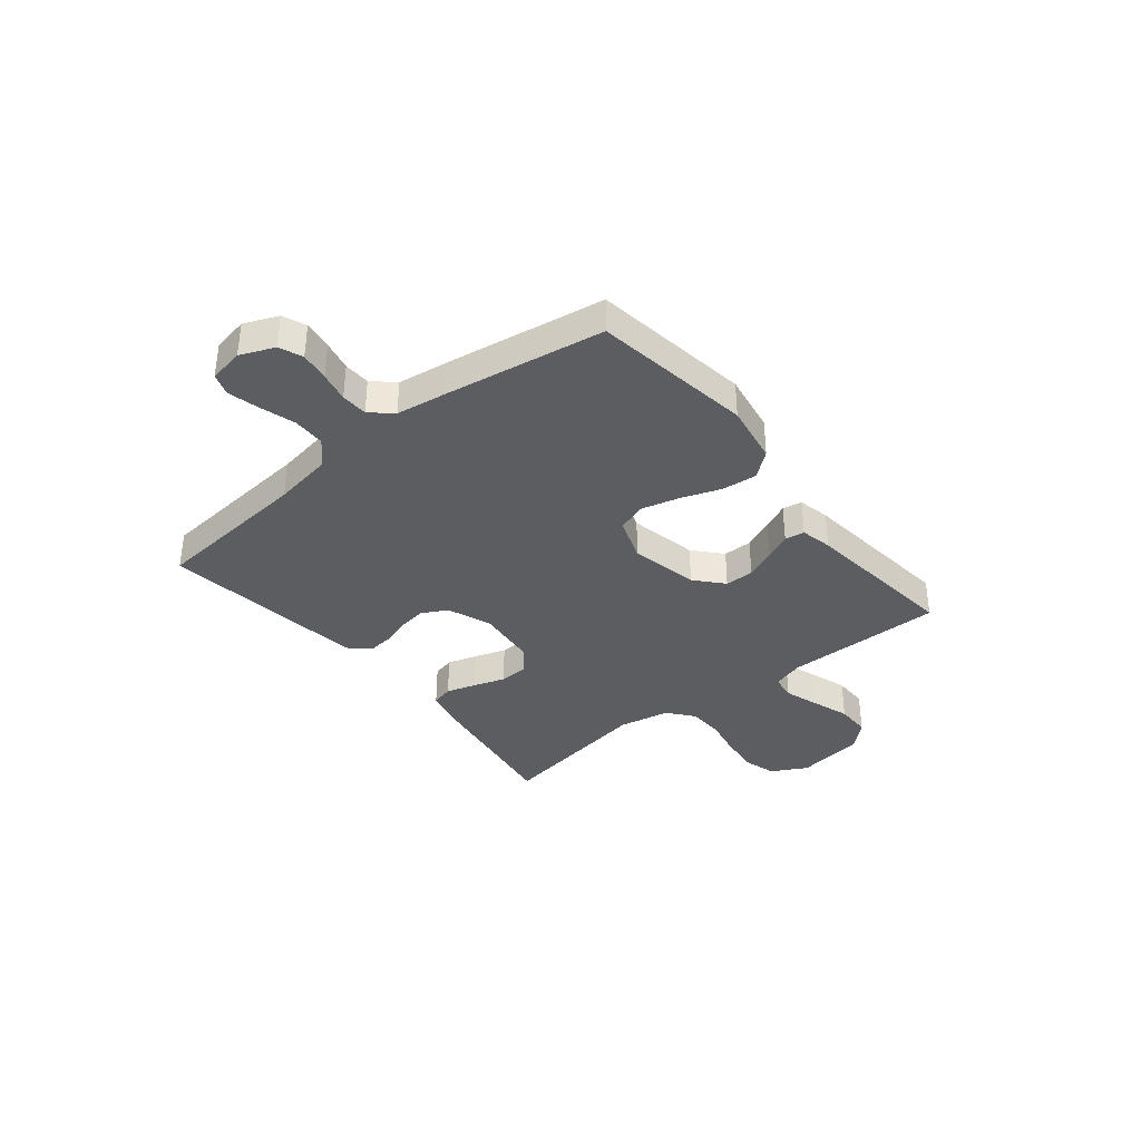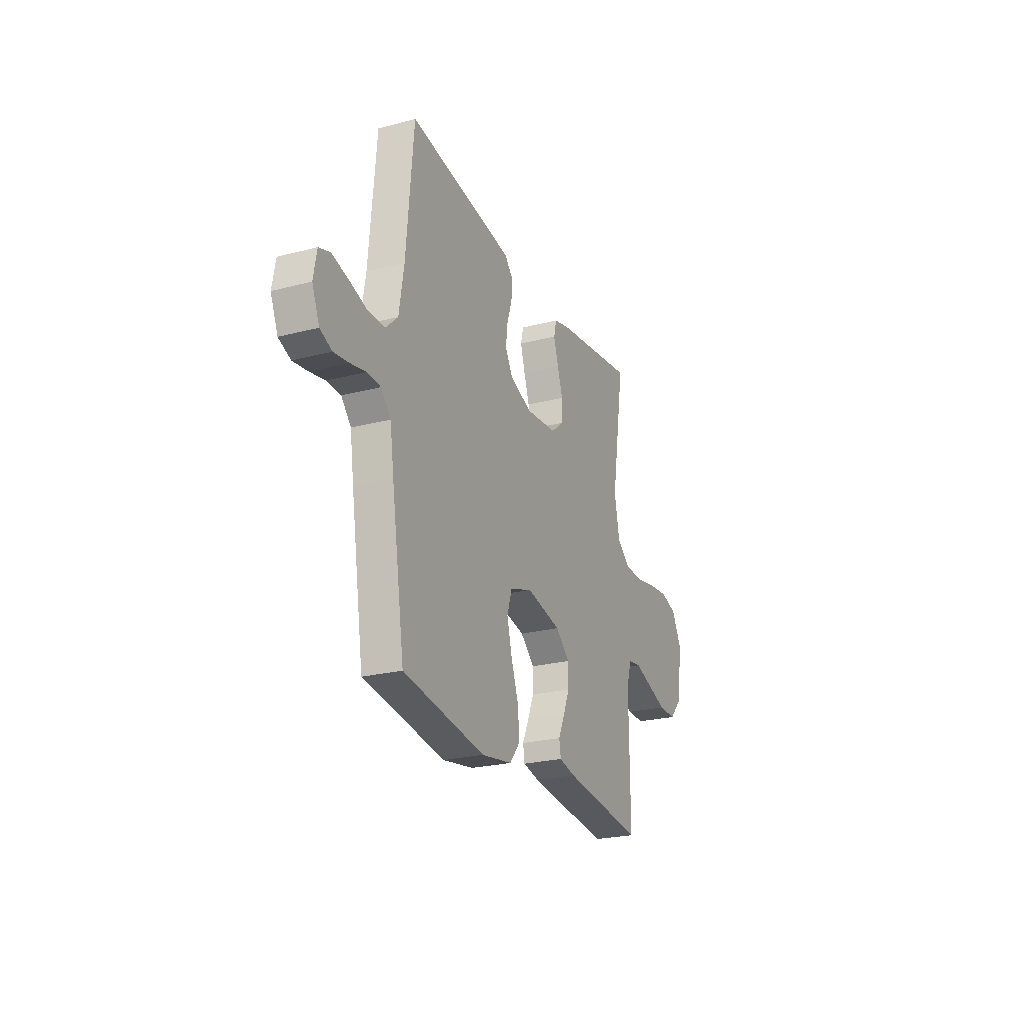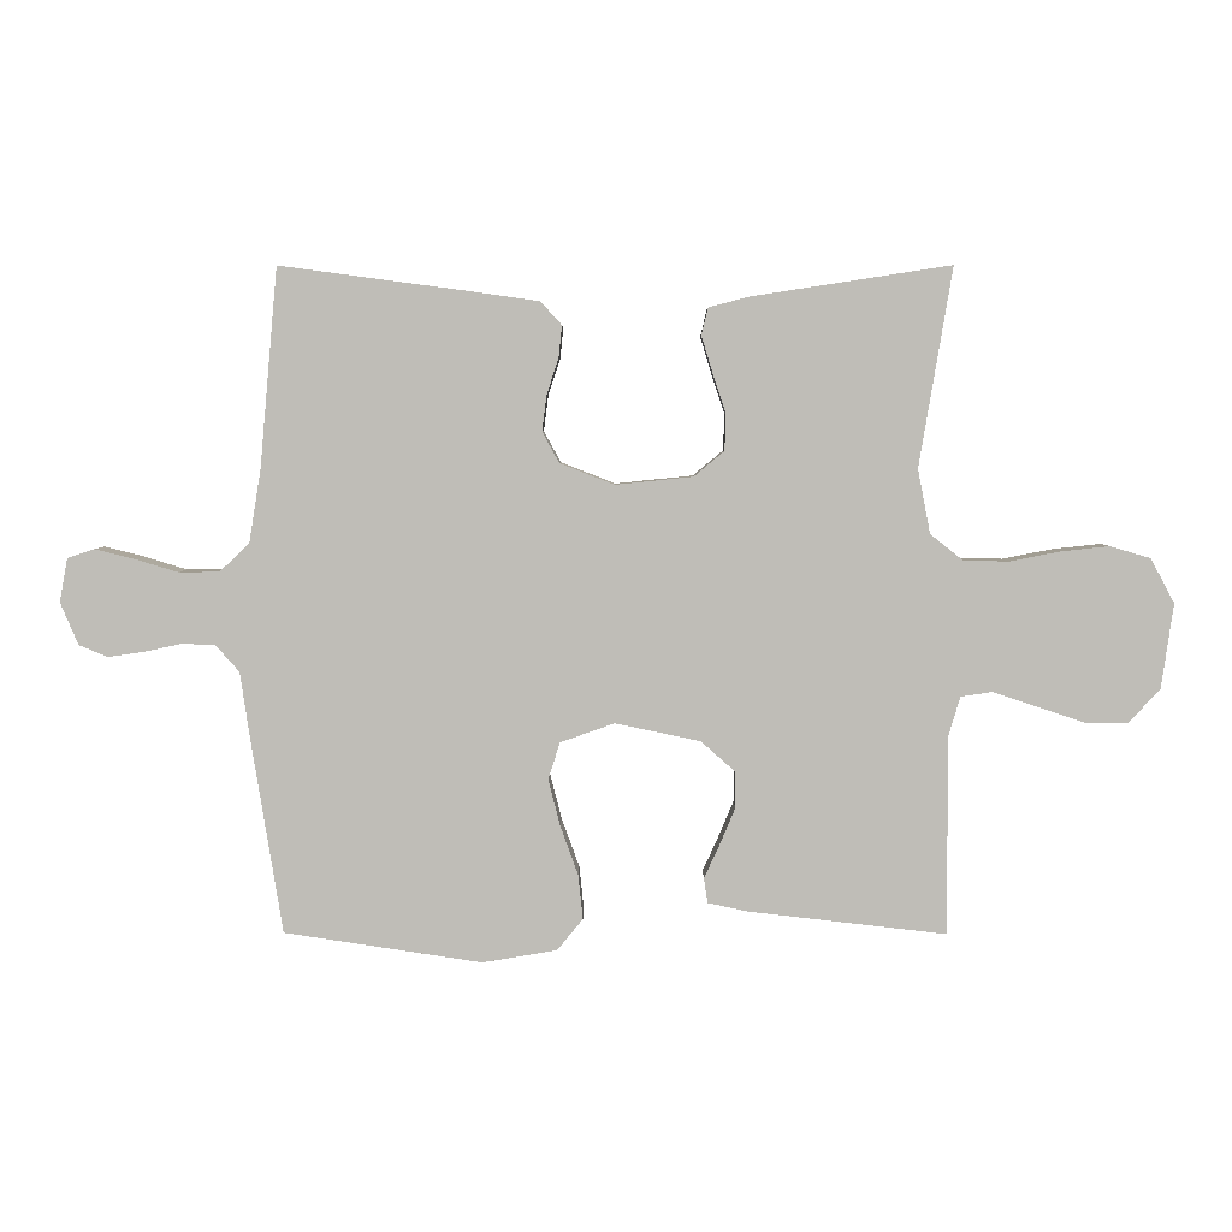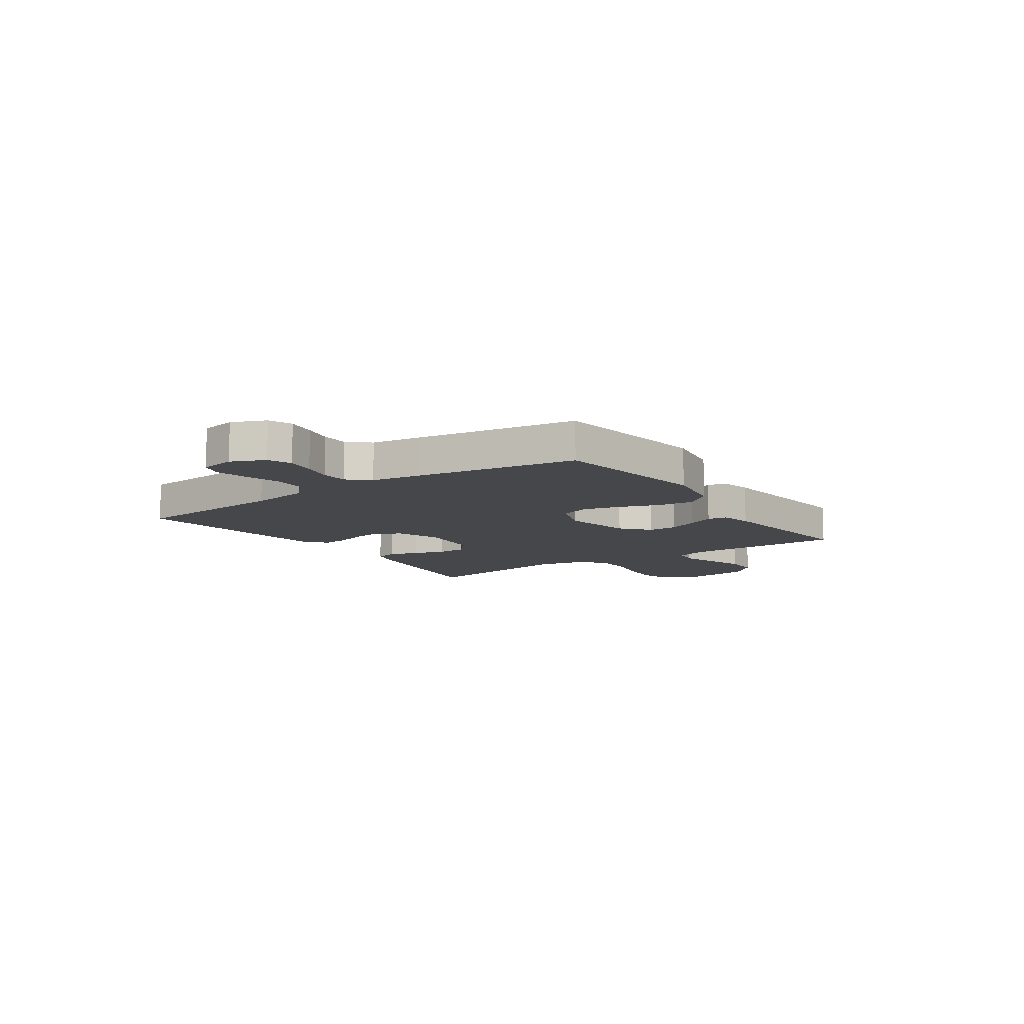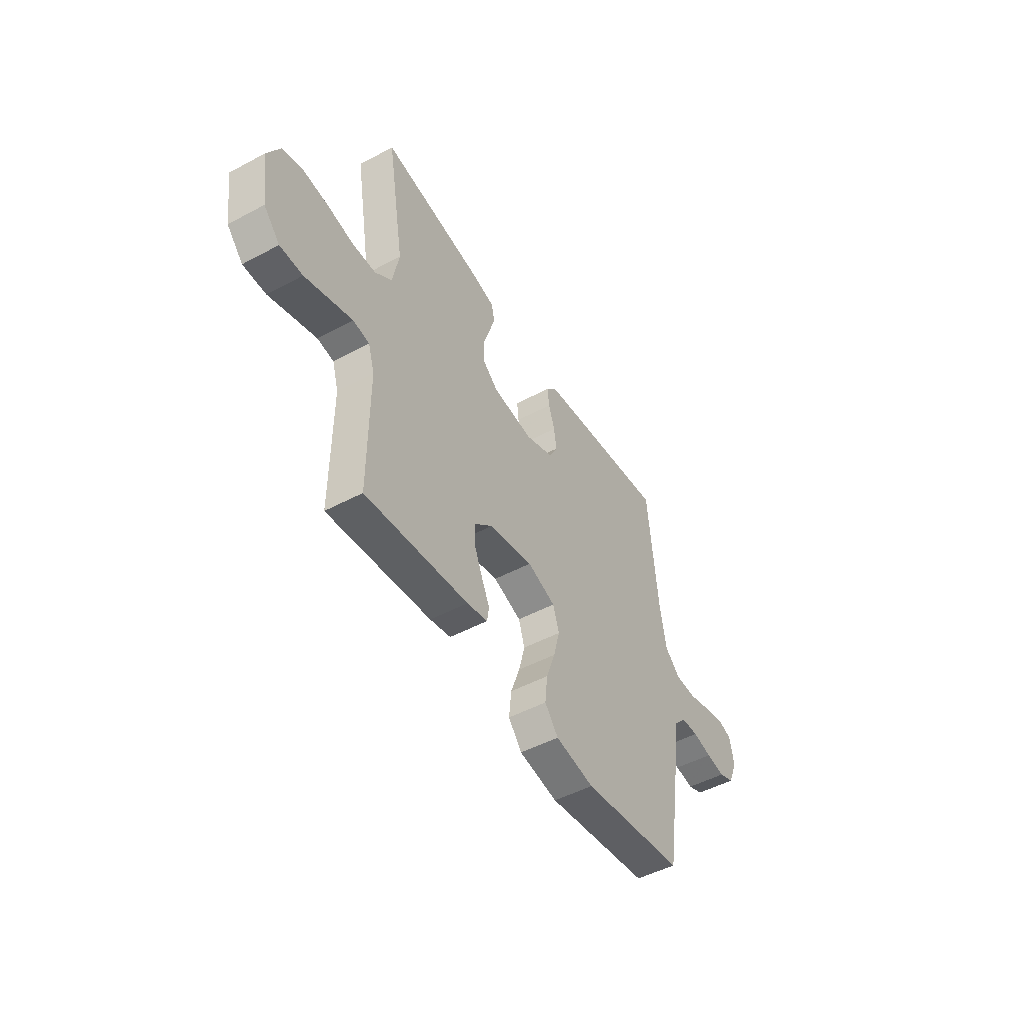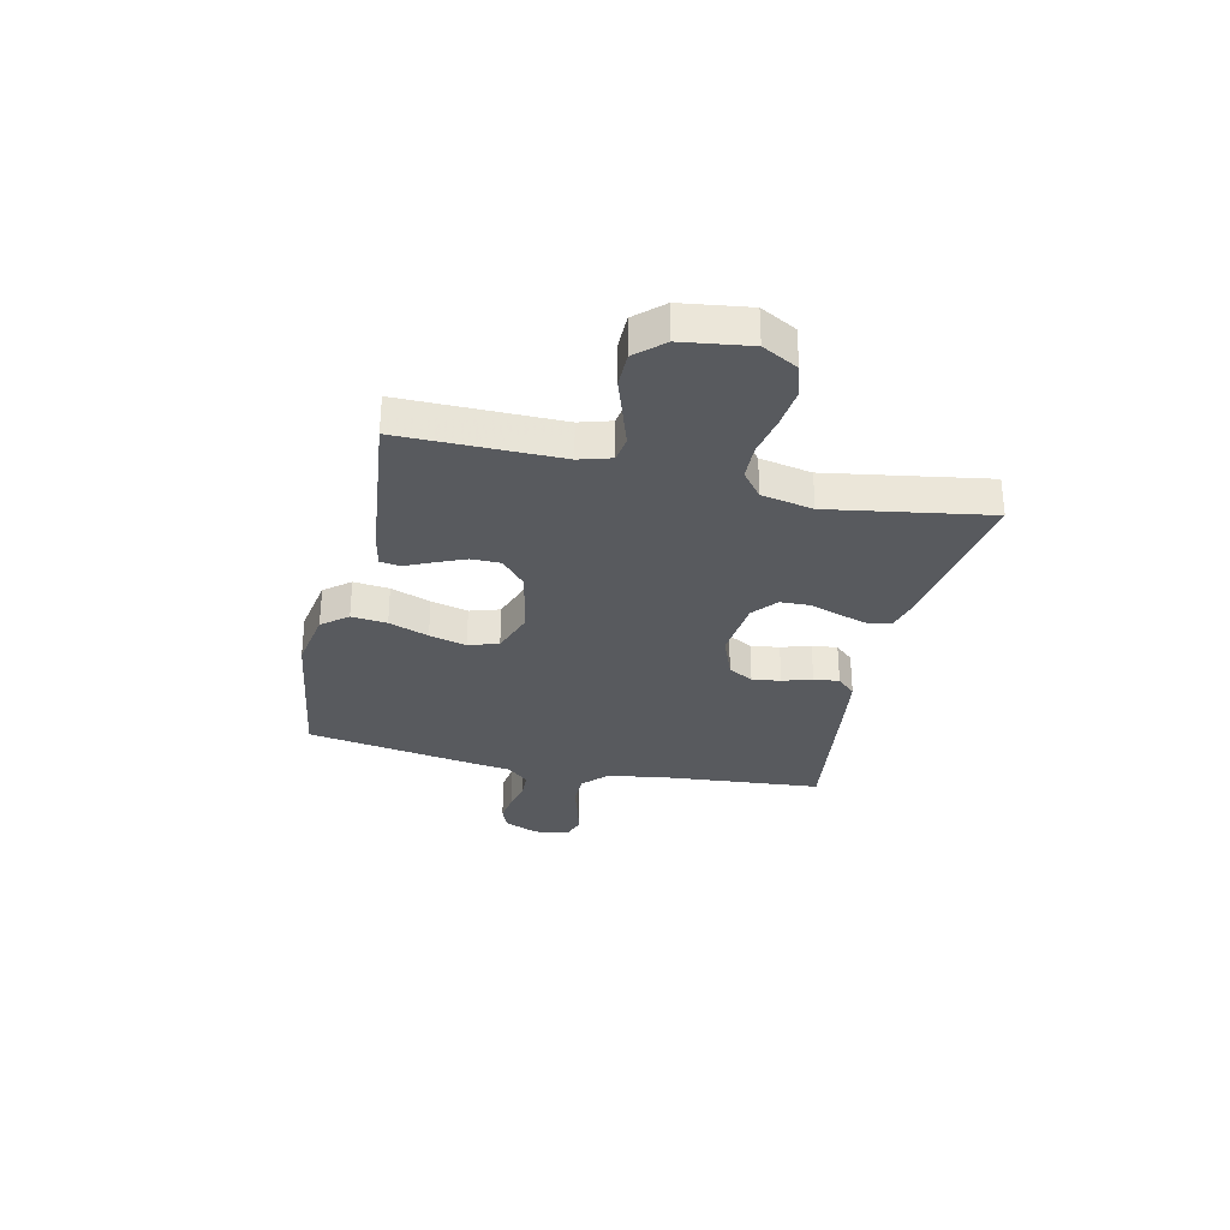
<metadata>
{"format":"obj","ext":"obj","renderer":"f3d","projection":"perspective","resolution":1024,"background":"white","views":[{"elev":-36.5,"azim":128.9,"up":"+Y"},{"elev":-24.3,"azim":113.2,"up":"+Z"},{"elev":4.6,"azim":-179.4,"up":"+Z"},{"elev":-10.4,"azim":124.5,"up":"+Y"},{"elev":-49.4,"azim":-59.4,"up":"+Z"},{"elev":-30.7,"azim":-102.9,"up":"+Y"}]}
</metadata>
<code>
v -0.5 0.07 0.5
v -0.2 0.07 0.454
v -0.138 0.07 0.438
v -0.128 0.07 0.397
v -0.145 0.07 0.341
v -0.165 0.07 0.281
v -0.163 0.07 0.226
v -0.117 0.07 0.188
v 0 0.07 0.176
v 0.082 0.07 0.208
v 0.108 0.07 0.255
v 0.101 0.07 0.309
v 0.083 0.07 0.364
v 0.078 0.07 0.412
v 0.11 0.07 0.447
v 0.2 0.07 0.46
v 0.5 0.07 0.5
v 0.527 0.07 0.2
v 0.545 0.07 0.089
v 0.59 0.07 0.046
v 0.651 0.07 0.045
v 0.717 0.07 0.065
v 0.777 0.07 0.08
v 0.818 0.07 0.066
v 0.83 0.07 0
v 0.803 0.07 -0.064
v 0.759 0.07 -0.082
v 0.704 0.07 -0.074
v 0.648 0.07 -0.062
v 0.598 0.07 -0.064
v 0.562 0.07 -0.104
v 0.548 0.07 -0.2
v 0.5 0.07 -0.5
v 0.2 0.07 -0.545
v 0.087 0.07 -0.526
v 0.048 0.07 -0.478
v 0.055 0.07 -0.411
v 0.082 0.07 -0.336
v 0.1 0.07 -0.266
v 0.082 0.07 -0.21
v 0 0.07 -0.181
v -0.129 0.07 -0.208
v -0.181 0.07 -0.254
v -0.181 0.07 -0.309
v -0.157 0.07 -0.366
v -0.134 0.07 -0.416
v -0.14 0.07 -0.453
v -0.2 0.07 -0.466
v -0.5 0.07 -0.5
v -0.499 0.07 -0.2
v -0.517 0.07 -0.14
v -0.565 0.07 -0.133
v -0.631 0.07 -0.155
v -0.702 0.07 -0.179
v -0.768 0.07 -0.179
v -0.815 0.07 -0.128
v -0.833 0.07 0
v -0.797 0.07 0.067
v -0.736 0.07 0.085
v -0.662 0.07 0.077
v -0.586 0.07 0.062
v -0.518 0.07 0.064
v -0.469 0.07 0.103
v -0.45 0.07 0.2
v -0.5 0 0.5
v -0.2 0 0.454
v -0.138 0 0.438
v -0.128 0 0.397
v -0.145 0 0.341
v -0.165 0 0.281
v -0.163 0 0.226
v -0.117 0 0.188
v 0 0 0.176
v 0.082 0 0.208
v 0.108 0 0.255
v 0.101 0 0.309
v 0.083 0 0.364
v 0.078 0 0.412
v 0.11 0 0.447
v 0.2 0 0.46
v 0.5 0 0.5
v 0.527 0 0.2
v 0.545 0 0.089
v 0.59 0 0.046
v 0.651 0 0.045
v 0.717 0 0.065
v 0.777 0 0.08
v 0.818 0 0.066
v 0.83 0 0
v 0.803 0 -0.064
v 0.759 0 -0.082
v 0.704 0 -0.074
v 0.648 0 -0.062
v 0.598 0 -0.064
v 0.562 0 -0.104
v 0.548 0 -0.2
v 0.5 0 -0.5
v 0.2 0 -0.545
v 0.087 0 -0.526
v 0.048 0 -0.478
v 0.055 0 -0.411
v 0.082 0 -0.336
v 0.1 0 -0.266
v 0.082 0 -0.21
v 0 0 -0.181
v -0.129 0 -0.208
v -0.181 0 -0.254
v -0.181 0 -0.309
v -0.157 0 -0.366
v -0.134 0 -0.416
v -0.14 0 -0.453
v -0.2 0 -0.466
v -0.5 0 -0.5
v -0.499 0 -0.2
v -0.517 0 -0.14
v -0.565 0 -0.133
v -0.631 0 -0.155
v -0.702 0 -0.179
v -0.768 0 -0.179
v -0.815 0 -0.128
v -0.833 0 0
v -0.797 0 0.067
v -0.736 0 0.085
v -0.662 0 0.077
v -0.586 0 0.062
v -0.518 0 0.064
v -0.469 0 0.103
v -0.45 0 0.2
f 59 60 61
f 58 59 61
f 57 58 61
f 56 57 61
f 55 56 61
f 54 55 61
f 53 54 61
f 52 53 61 62
f 51 52 62 63
f 48 49 50
f 47 48 50
f 46 47 50
f 45 46 50
f 50 51 63
f 45 50 63
f 44 45 63
f 36 37 38
f 35 36 38
f 34 35 38
f 33 34 38
f 32 33 38
f 31 32 38
f 30 31 38 39
f 27 28 29
f 26 27 29
f 25 26 29
f 24 25 29
f 23 24 29
f 22 23 29
f 21 22 29
f 20 21 29 30
f 30 39 40
f 20 30 40
f 19 20 40
f 16 17 18
f 15 16 18
f 14 15 18
f 13 14 18
f 12 13 18
f 11 12 18 19
f 4 5 6
f 3 4 6
f 2 3 6
f 1 2 6
f 64 1 6
f 64 6 7
f 43 44 63 64
f 64 7 8
f 43 64 8
f 42 43 8
f 41 42 8 9
f 19 40 41
f 11 19 41
f 10 11 41
f 9 10 41
f 125 124 123
f 125 123 122
f 125 122 121
f 125 121 120
f 125 120 119
f 125 119 118
f 125 118 117
f 126 125 117 116
f 127 126 116 115
f 114 113 112
f 114 112 111
f 114 111 110
f 114 110 109
f 127 115 114
f 127 114 109
f 127 109 108
f 102 101 100
f 102 100 99
f 102 99 98
f 102 98 97
f 102 97 96
f 102 96 95
f 103 102 95 94
f 93 92 91
f 93 91 90
f 93 90 89
f 93 89 88
f 93 88 87
f 93 87 86
f 93 86 85
f 94 93 85 84
f 104 103 94
f 104 94 84
f 104 84 83
f 82 81 80
f 82 80 79
f 82 79 78
f 82 78 77
f 82 77 76
f 83 82 76 75
f 70 69 68
f 70 68 67
f 70 67 66
f 70 66 65
f 70 65 128
f 71 70 128
f 128 127 108 107
f 72 71 128
f 72 128 107
f 72 107 106
f 73 72 106 105
f 105 104 83
f 105 83 75
f 105 75 74
f 105 74 73
f 1 65 66 2
f 2 66 67 3
f 3 67 68 4
f 4 68 69 5
f 5 69 70 6
f 6 70 71 7
f 7 71 72 8
f 8 72 73 9
f 9 73 74 10
f 10 74 75 11
f 11 75 76 12
f 12 76 77 13
f 13 77 78 14
f 14 78 79 15
f 15 79 80 16
f 16 80 81 17
f 17 81 82 18
f 18 82 83 19
f 19 83 84 20
f 20 84 85 21
f 21 85 86 22
f 22 86 87 23
f 23 87 88 24
f 24 88 89 25
f 25 89 90 26
f 26 90 91 27
f 27 91 92 28
f 28 92 93 29
f 29 93 94 30
f 30 94 95 31
f 31 95 96 32
f 32 96 97 33
f 33 97 98 34
f 34 98 99 35
f 35 99 100 36
f 36 100 101 37
f 37 101 102 38
f 38 102 103 39
f 39 103 104 40
f 40 104 105 41
f 41 105 106 42
f 42 106 107 43
f 43 107 108 44
f 44 108 109 45
f 45 109 110 46
f 46 110 111 47
f 47 111 112 48
f 48 112 113 49
f 49 113 114 50
f 50 114 115 51
f 51 115 116 52
f 52 116 117 53
f 53 117 118 54
f 54 118 119 55
f 55 119 120 56
f 56 120 121 57
f 57 121 122 58
f 58 122 123 59
f 59 123 124 60
f 60 124 125 61
f 61 125 126 62
f 62 126 127 63
f 63 127 128 64
f 64 128 65 1

</code>
